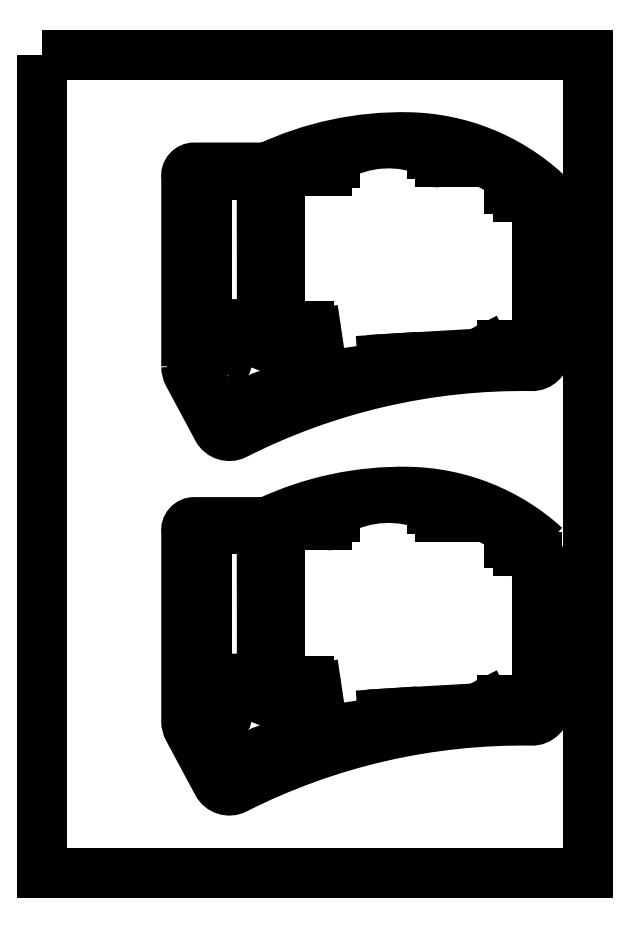
<metadata>
{"format":"dxf","ext":"dxf","renderer":"ezdxf+matplotlib","layout":"modelspace","background":"white","min_lineweight":24,"dpi":150}
</metadata>
<code>
0
SECTION
2
ENTITIES
0
LWPOLYLINE
8
0
90
4
70
1
43
0
10
0
20
0
10
200
20
0
10
200
20
-300
10
0
20
-300
0
CIRCLE
8
0
10
172.5
20
-109.5
30
0
40
1.6
210
0
220
0
230
1
0
CIRCLE
8
0
10
175
20
-48.5
30
0
40
1.6
210
0
220
0
230
1
0
LWPOLYLINE
8
0
90
11
70
1
43
0
10
52.79
20
-114.2
42
0.1237
10
53.56
20
-117.3
10
64.19
20
-137.1
42
0.4073
10
70.86
20
-139.2
42
-0.1214
10
179.4
20
-114.1
42
0.4185
10
184.5
20
-109.1
10
184.5
20
-50.2
42
0.1815
10
134.5
20
-30.19
42
0.1164
10
82.36
20
-41.3
10
55.79
20
-41.3
42
0.4602
10
52.79
20
-44.73
0
CIRCLE
8
0
10
57.39
20
-90.03
30
0
40
1.6
210
0
220
0
230
1
0
LINE
8
0
10
143
20
-36.44
30
0
11
143
21
-35.87
31
0
0
LINE
8
0
10
100.6
20
-102.1
30
0
11
102.5
21
-114.9
31
0
0
LINE
8
0
10
90.28
20
-99.57
30
0
11
97.64
21
-99.57
31
0
0
ARC
8
0
10
168.7
20
-120
30
0
40
13.5
210
0
220
0
230
1
50
90
51
116.9
0
CIRCLE
8
0
10
57.39
20
-45.9
30
0
40
1.6
210
0
220
0
230
1
0
ARC
8
0
10
104.4
20
-39.5
30
0
40
3
210
0
220
0
230
1
50
-90
51
0
0
LINE
8
0
10
105.9
20
-117.4
30
0
11
121.5
21
-115.1
31
0
0
CIRCLE
8
0
10
63.77
20
-112
30
0
40
1.6
210
0
220
0
230
1
0
CIRCLE
8
0
10
83.39
20
-90.03
30
0
40
1.6
210
0
220
0
230
1
0
ARC
8
0
10
105.5
20
-114.5
30
0
40
3
210
0
220
0
230
1
50
188.5
51
278.5
0
ARC
8
0
10
146
20
-36.44
30
0
40
3
210
0
220
0
230
1
50
180
51
270
0
ARC
8
0
10
125
20
-115
30
0
40
3.435
210
0
220
0
230
1
50
93.89
51
181
0
LINE
8
0
10
162.6
20
-108
30
0
11
159.5
21
-109.6
31
0
0
CIRCLE
8
0
10
125
20
-115
30
0
40
1.6
210
0
220
0
230
1
0
CIRCLE
8
0
10
85.58
20
-102.6
30
0
40
1.6
210
0
220
0
230
1
0
LINE
8
0
10
128.8
20
-111.3
30
0
11
159.5
21
-109.6
31
0
0
CIRCLE
8
0
10
102.9
20
-38.5
30
0
40
1.6
210
0
220
0
230
1
0
CIRCLE
8
0
10
74.63
20
-132.2
30
0
40
1.6
210
0
220
0
230
1
0
ARC
8
0
10
174.3
20
-49.06
30
0
40
3
210
0
220
0
230
1
50
180
51
270
0
ARC
8
0
10
97.64
20
-102.6
30
0
40
3
210
0
220
-0
230
1
50
8.501
51
90
0
ARC
8
0
10
176
20
-100.9
30
0
40
5.616
210
0
220
0
230
1
50
270
51
347.9
0
CIRCLE
8
0
10
148
20
-35.5
30
0
40
1.6
210
0
220
0
230
1
0
ARC
8
0
10
90.28
20
-96.57
30
0
40
3
210
0
220
0
230
1
50
180
51
270
0
LINE
8
0
10
124.7
20
-111.6
30
0
11
128.8
21
-111.3
31
0
0
LINE
8
0
10
176
20
-106.5
30
0
11
168.7
21
-106.5
31
0
0
CIRCLE
8
0
10
83.39
20
-45.9
30
0
40
1.6
210
0
220
0
230
1
0
ARC
8
0
10
127
20
-71.57
30
0
40
39.14
210
0
220
-0
230
1
50
65.82
51
120
0
LINE
8
0
10
107.4
20
-37.68
30
0
11
107.4
21
-39.5
31
0
0
LINE
8
0
10
60.3
20
-57.36
30
0
11
60.3
21
-92.19
31
0
0
LINE
8
0
10
60.3
20
-43.99
30
0
11
60.3
21
-57.36
31
0
0
CIRCLE
8
0
10
56.66
20
-52.83
30
0
40
2.735
210
0
220
0
230
1
0
ARC
8
0
10
61.5
20
-44.02
30
0
40
1.2
210
0
220
-0
230
1
50
1.498
51
178.5
0
LINE
8
0
10
78.08
20
-43.99
30
0
11
62.7
21
-43.99
31
0
0
ARC
8
0
10
79.28
20
-44.02
30
0
40
1.2
210
0
220
-0
230
1
50
1.498
51
178.5
0
LINE
8
0
10
80.48
20
-43.99
30
0
11
80.52
21
-95.7
31
0
0
ARC
8
0
10
77.52
20
-95.7
30
0
40
3
210
0
220
0
230
1
50
-89.96
51
0.04437
0
LINE
8
0
10
77.52
20
-98.7
30
0
11
69
21
-98.71
31
0
0
ARC
8
0
10
69.01
20
-101.7
30
0
40
3
210
0
220
0
230
1
50
90.04
51
150.8
0
LINE
8
0
10
66.39
20
-100.2
30
0
11
62.8
21
-106.7
31
0
0
ARC
8
0
10
60.18
20
-105.2
30
0
40
3
210
0
220
0
230
1
50
270.6
51
330.8
0
LINE
8
0
10
60.21
20
-108.2
30
0
11
56.99
21
-108.2
31
0
0
ARC
8
0
10
56.97
20
-106.2
30
0
40
2
210
0
220
0
230
1
50
179.8
51
270.6
0
LINE
8
0
10
55
20
-96.19
30
0
11
54.97
21
-106.2
31
0
0
ARC
8
0
10
57
20
-96.19
30
0
40
2
210
0
220
0
230
1
50
90
51
179.8
0
ARC
8
0
10
58.3
20
-92.19
30
0
40
2
210
0
220
0
230
1
50
270
51
360
0
LINE
8
0
10
58.3
20
-94.19
30
0
11
57
21
-94.19
31
0
0
LINE
8
0
10
87.28
20
-44.5
30
0
11
87.28
21
-96.57
31
0
0
ARC
8
0
10
89.28
20
-44.5
30
0
40
2
210
0
220
-0
230
1
50
90
51
180
0
LINE
8
0
10
104.4
20
-42.5
30
0
11
89.28
21
-42.5
31
0
0
LINE
8
0
10
162.1
20
-39.44
30
0
11
146
21
-39.44
31
0
0
LINE
8
0
10
163
20
-39.66
30
0
11
170.2
21
-43.46
31
0
0
ARC
8
0
10
162.1
20
-41.44
30
0
40
2
210
0
220
-0
230
1
50
62.33
51
90
0
ARC
8
0
10
169.3
20
-45.23
30
0
40
2
210
0
220
-0
230
1
50
0
51
62.33
0
LINE
8
0
10
171.3
20
-49.06
30
0
11
171.3
21
-45.23
31
0
0
LINE
8
0
10
179.5
20
-52.06
30
0
11
174.3
21
-52.06
31
0
0
ARC
8
0
10
179.5
20
-54.06
30
0
40
2
210
0
220
-0
230
1
50
0
51
90
0
LINE
8
0
10
181.5
20
-54.06
30
0
11
181.5
21
-102.1
31
0
0
LWPOLYLINE
8
0
90
16
70
1
43
0
10
66.26
20
-114.4
10
59.61
20
-118
42
0.4142
10
58.79
20
-120.7
10
64.74
20
-131.8
42
0.4187
10
67.47
20
-132.6
10
80.55
20
-125.3
10
97.31
20
-119.5
42
0.4101
10
99.18
20
-115.7
10
95.62
20
-104.9
42
0.4142
10
93.1
20
-103.6
10
83.59
20
-106.7
42
-0.3625
10
80.02
20
-105.3
42
0.2751
10
78.26
20
-104.3
10
69.84
20
-104.3
42
0.4142
10
67.84
20
-106.3
10
67.84
20
-111.8
42
-0.2764
0
LINE
8
0
10
60.3
20
-187.4
30
0
11
60.3
21
-222.2
31
0
0
LWPOLYLINE
8
0
90
11
70
1
43
0
10
184.5
20
-180.2
42
0.1815
10
134.5
20
-160.2
42
0.1164
10
82.36
20
-171.3
10
55.79
20
-171.3
42
0.4602
10
52.79
20
-174.7
10
52.79
20
-244.2
42
0.1237
10
53.56
20
-247.3
10
64.19
20
-267.1
42
0.4073
10
70.86
20
-269.2
42
-0.1214
10
179.4
20
-244.1
42
0.4185
10
184.5
20
-239.1
0
LINE
8
0
10
100.6
20
-232.1
30
0
11
102.5
21
-244.9
31
0
0
CIRCLE
8
0
10
74.63
20
-262.2
30
0
40
1.6
210
0
220
0
230
1
0
LINE
8
0
10
60.21
20
-238.2
30
0
11
56.99
21
-238.2
31
0
0
LINE
8
0
10
162.1
20
-169.4
30
0
11
146
21
-169.4
31
0
0
LINE
8
0
10
55
20
-226.2
30
0
11
54.97
21
-236.2
31
0
0
ARC
8
0
10
60.18
20
-235.2
30
0
40
3
210
0
220
0
230
1
50
270.6
51
330.8
0
LWPOLYLINE
8
0
90
16
70
1
43
0
10
64.74
20
-261.8
42
0.4187
10
67.47
20
-262.6
10
80.55
20
-255.3
10
97.31
20
-249.5
42
0.4101
10
99.18
20
-245.7
10
95.62
20
-234.9
42
0.4142
10
93.1
20
-233.6
10
83.59
20
-236.7
42
-0.3625
10
80.02
20
-235.3
42
0.2751
10
78.26
20
-234.3
10
69.84
20
-234.3
42
0.4142
10
67.84
20
-236.3
10
67.84
20
-241.8
42
-0.2764
10
66.26
20
-244.4
10
59.61
20
-248
42
0.4142
10
58.79
20
-250.7
0
ARC
8
0
10
58.3
20
-222.2
30
0
40
2
210
0
220
0
230
1
50
270
51
360
0
ARC
8
0
10
69.01
20
-231.7
30
0
40
3
210
0
220
0
230
1
50
90.04
51
150.8
0
LINE
8
0
10
58.3
20
-224.2
30
0
11
57
21
-224.2
31
0
0
ARC
8
0
10
162.1
20
-171.4
30
0
40
2
210
0
220
-0
230
1
50
62.33
51
90
0
CIRCLE
8
0
10
57.39
20
-220
30
0
40
1.6
210
0
220
0
230
1
0
ARC
8
0
10
146
20
-166.4
30
0
40
3
210
0
220
0
230
1
50
180
51
270
0
LINE
8
0
10
66.39
20
-230.2
30
0
11
62.8
21
-236.7
31
0
0
ARC
8
0
10
61.5
20
-174
30
0
40
1.2
210
0
220
-0
230
1
50
1.498
51
178.5
0
LINE
8
0
10
163
20
-169.7
30
0
11
170.2
21
-173.5
31
0
0
ARC
8
0
10
89.28
20
-174.5
30
0
40
2
210
0
220
-0
230
1
50
90
51
180
0
CIRCLE
8
0
10
175
20
-178.5
30
0
40
1.6
210
0
220
0
230
1
0
ARC
8
0
10
79.28
20
-174
30
0
40
1.2
210
0
220
-0
230
1
50
1.498
51
178.5
0
ARC
8
0
10
174.3
20
-179.1
30
0
40
3
210
0
220
0
230
1
50
180
51
270
0
LINE
8
0
10
179.5
20
-182.1
30
0
11
174.3
21
-182.1
31
0
0
CIRCLE
8
0
10
148
20
-165.5
30
0
40
1.6
210
0
220
0
230
1
0
ARC
8
0
10
169.3
20
-175.2
30
0
40
2
210
0
220
-0
230
1
50
0
51
62.33
0
ARC
8
0
10
56.97
20
-236.2
30
0
40
2
210
0
220
0
230
1
50
179.8
51
270.6
0
ARC
8
0
10
57
20
-226.2
30
0
40
2
210
0
220
0
230
1
50
90
51
179.8
0
LINE
8
0
10
77.52
20
-228.7
30
0
11
69
21
-228.7
31
0
0
LINE
8
0
10
124.7
20
-241.6
30
0
11
128.8
21
-241.3
31
0
0
CIRCLE
8
0
10
57.39
20
-175.9
30
0
40
1.6
210
0
220
0
230
1
0
LINE
8
0
10
171.3
20
-179.1
30
0
11
171.3
21
-175.2
31
0
0
CIRCLE
8
0
10
63.77
20
-242
30
0
40
1.6
210
0
220
0
230
1
0
LINE
8
0
10
78.08
20
-174
30
0
11
62.7
21
-174
31
0
0
LINE
8
0
10
105.9
20
-247.4
30
0
11
121.5
21
-245.1
31
0
0
ARC
8
0
10
179.5
20
-184.1
30
0
40
2
210
0
220
-0
230
1
50
0
51
90
0
ARC
8
0
10
176
20
-230.9
30
0
40
5.616
210
0
220
0
230
1
50
270
51
347.9
0
CIRCLE
8
0
10
85.58
20
-232.6
30
0
40
1.6
210
0
220
0
230
1
0
ARC
8
0
10
168.7
20
-250
30
0
40
13.5
210
0
220
0
230
1
50
90
51
116.9
0
LINE
8
0
10
143
20
-166.4
30
0
11
143
21
-165.9
31
0
0
CIRCLE
8
0
10
83.39
20
-175.9
30
0
40
1.6
210
0
220
0
230
1
0
LINE
8
0
10
162.6
20
-238
30
0
11
159.5
21
-239.6
31
0
0
CIRCLE
8
0
10
56.66
20
-182.8
30
0
40
2.735
210
0
220
0
230
1
0
LINE
8
0
10
104.4
20
-172.5
30
0
11
89.28
21
-172.5
31
0
0
LINE
8
0
10
90.28
20
-229.6
30
0
11
97.64
21
-229.6
31
0
0
LINE
8
0
10
181.5
20
-184.1
30
0
11
181.5
21
-232.1
31
0
0
LINE
8
0
10
80.48
20
-174
30
0
11
80.52
21
-225.7
31
0
0
LINE
8
0
10
87.28
20
-174.5
30
0
11
87.28
21
-226.6
31
0
0
ARC
8
0
10
90.28
20
-226.6
30
0
40
3
210
0
220
0
230
1
50
180
51
270
0
ARC
8
0
10
127
20
-201.6
30
0
40
39.14
210
0
220
-0
230
1
50
65.82
51
120
0
LINE
8
0
10
128.8
20
-241.3
30
0
11
159.5
21
-239.6
31
0
0
LINE
8
0
10
107.4
20
-167.7
30
0
11
107.4
21
-169.5
31
0
0
LINE
8
0
10
60.3
20
-174
30
0
11
60.3
21
-187.4
31
0
0
ARC
8
0
10
105.5
20
-244.5
30
0
40
3
210
0
220
0
230
1
50
188.5
51
278.5
0
ARC
8
0
10
104.4
20
-169.5
30
0
40
3
210
0
220
0
230
1
50
-90
51
0
0
CIRCLE
8
0
10
83.39
20
-220
30
0
40
1.6
210
0
220
0
230
1
0
CIRCLE
8
0
10
102.9
20
-168.5
30
0
40
1.6
210
0
220
0
230
1
0
ARC
8
0
10
77.52
20
-225.7
30
0
40
3
210
0
220
0
230
1
50
-89.96
51
0.04437
0
CIRCLE
8
0
10
172.5
20
-239.5
30
0
40
1.6
210
0
220
0
230
1
0
LINE
8
0
10
176
20
-236.5
30
0
11
168.7
21
-236.5
31
0
0
CIRCLE
8
0
10
125
20
-245
30
0
40
1.6
210
0
220
0
230
1
0
ARC
8
0
10
97.64
20
-232.6
30
0
40
3
210
0
220
-0
230
1
50
8.501
51
90
0
ARC
8
0
10
125
20
-245
30
0
40
3.435
210
0
220
0
230
1
50
93.89
51
181
0
ENDSEC
0
EOF

</code>
